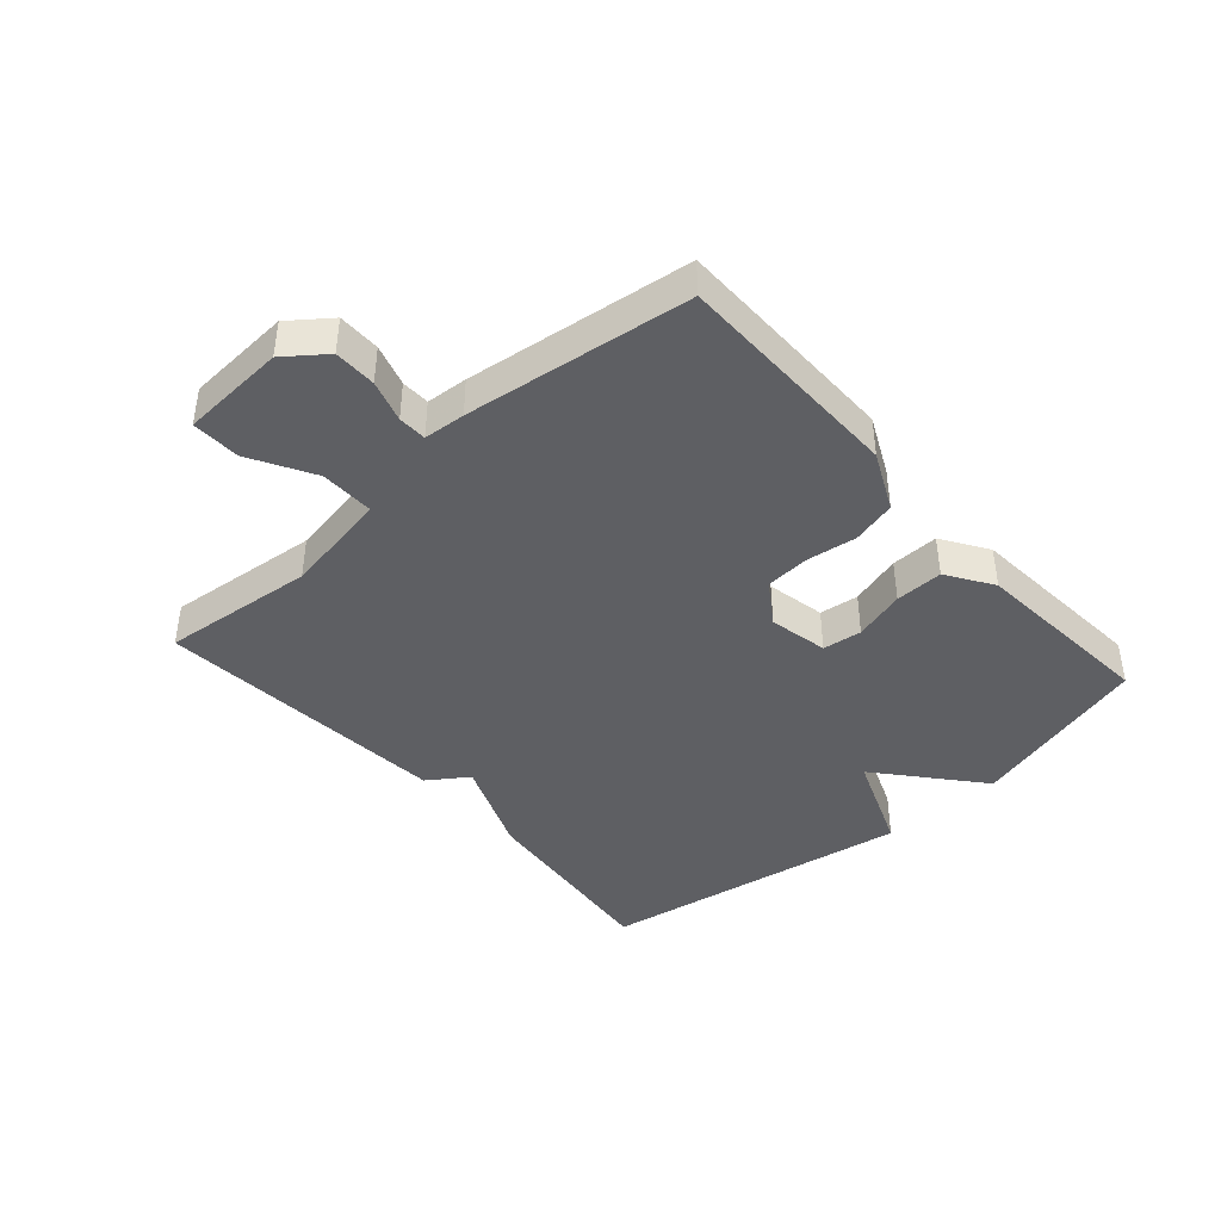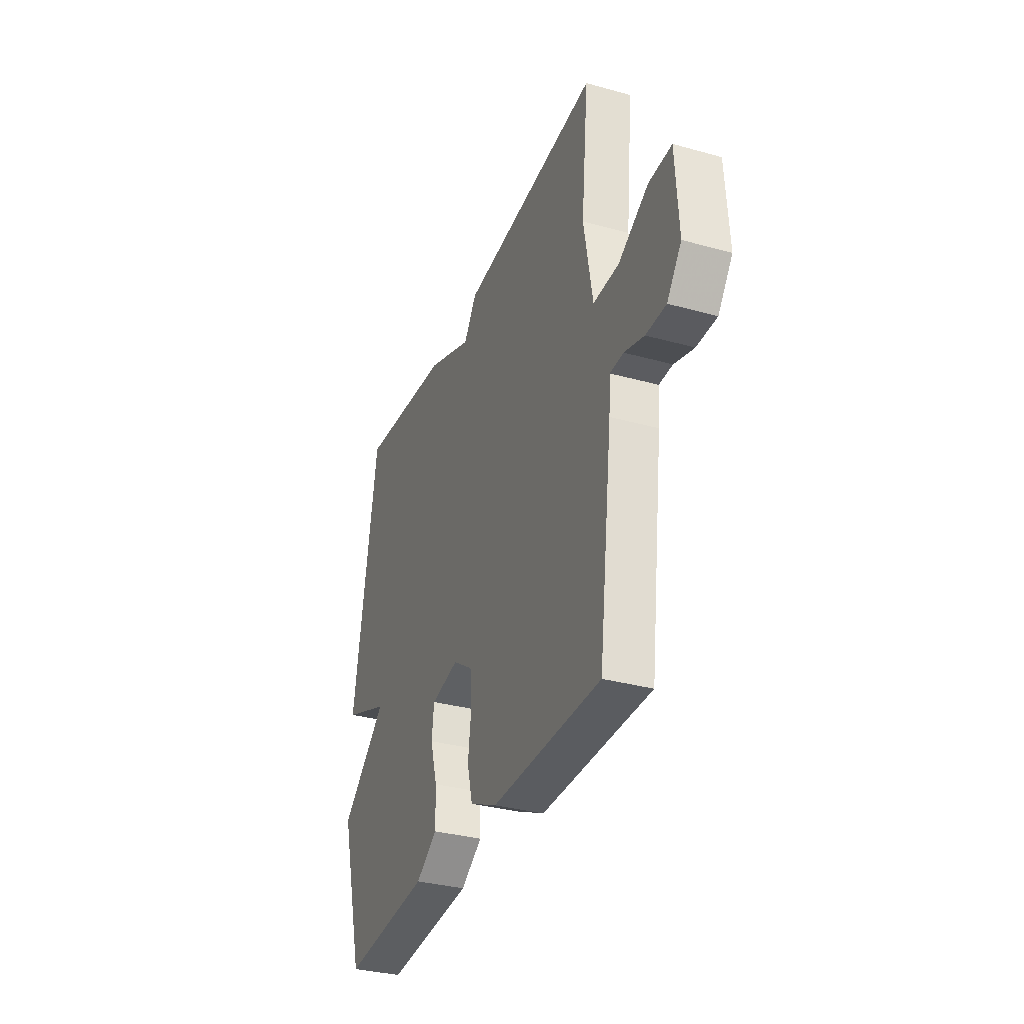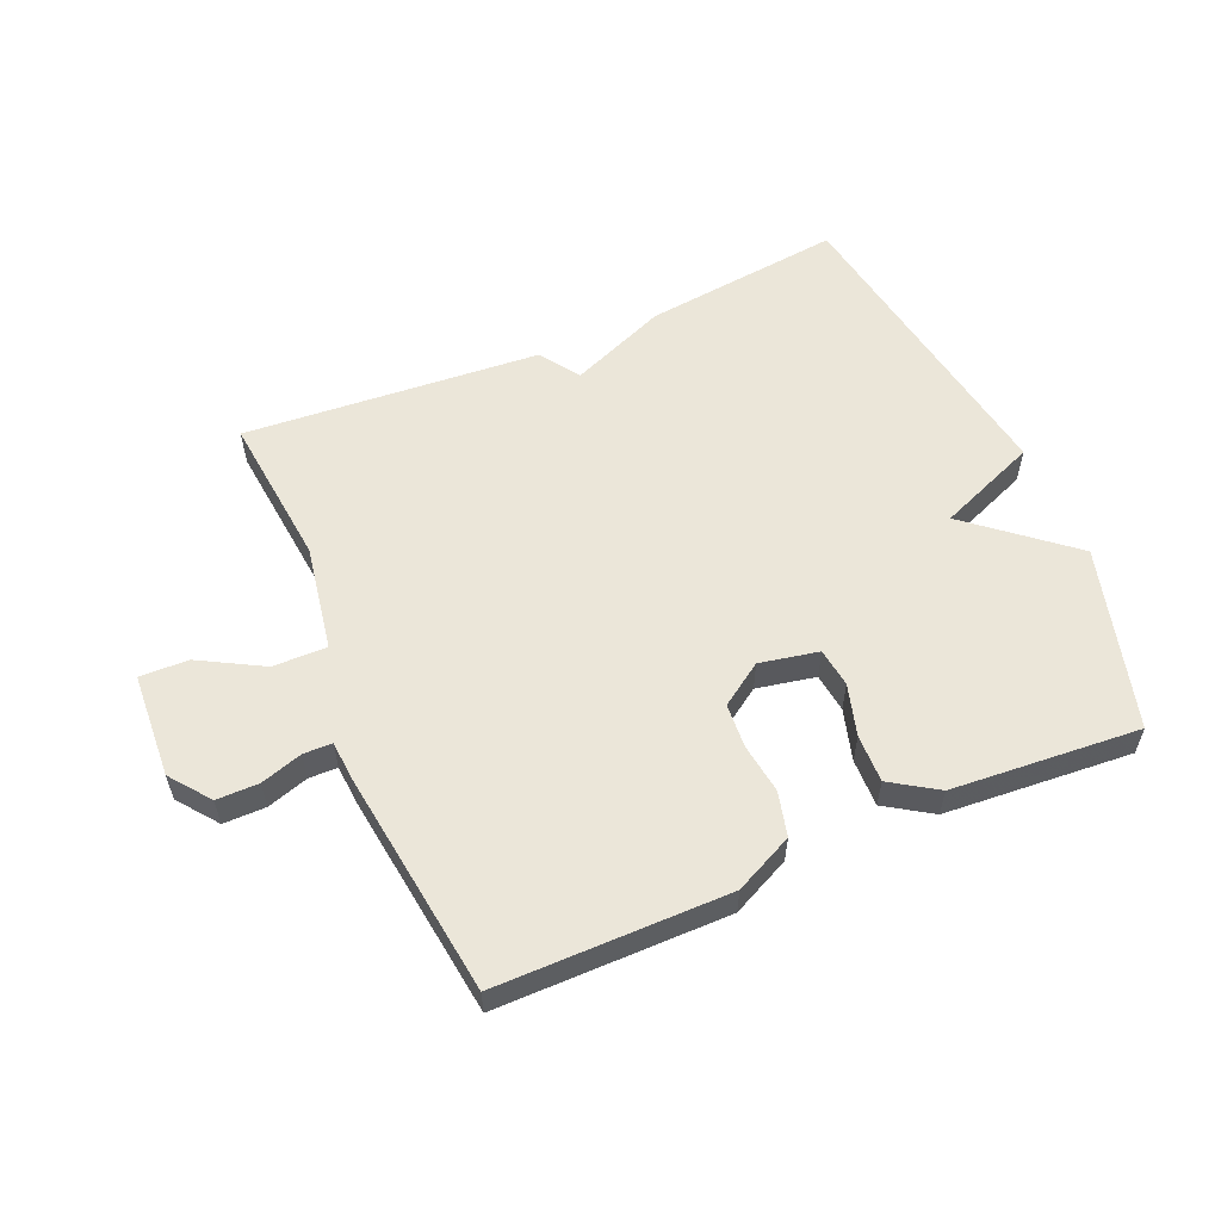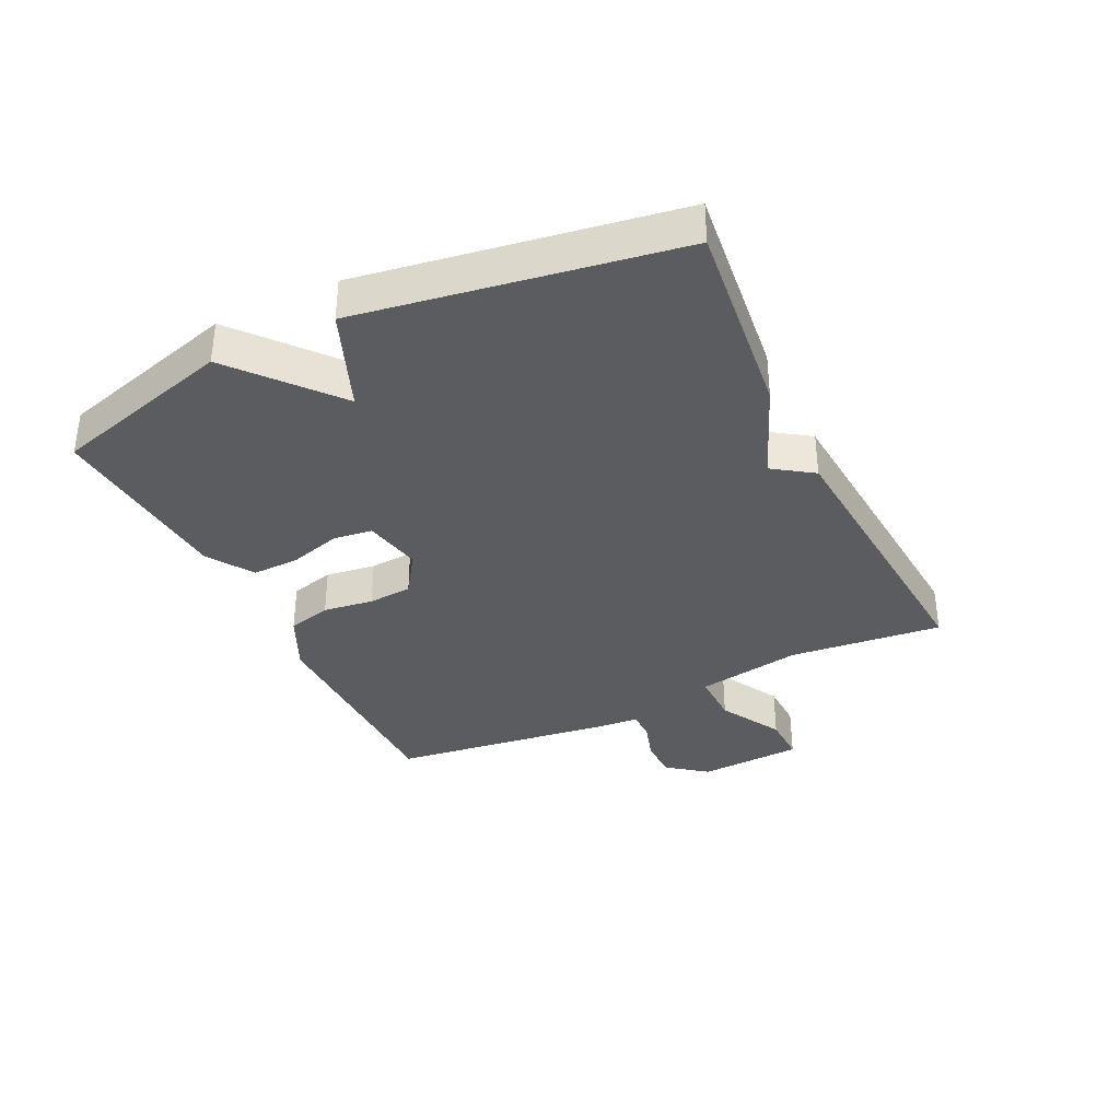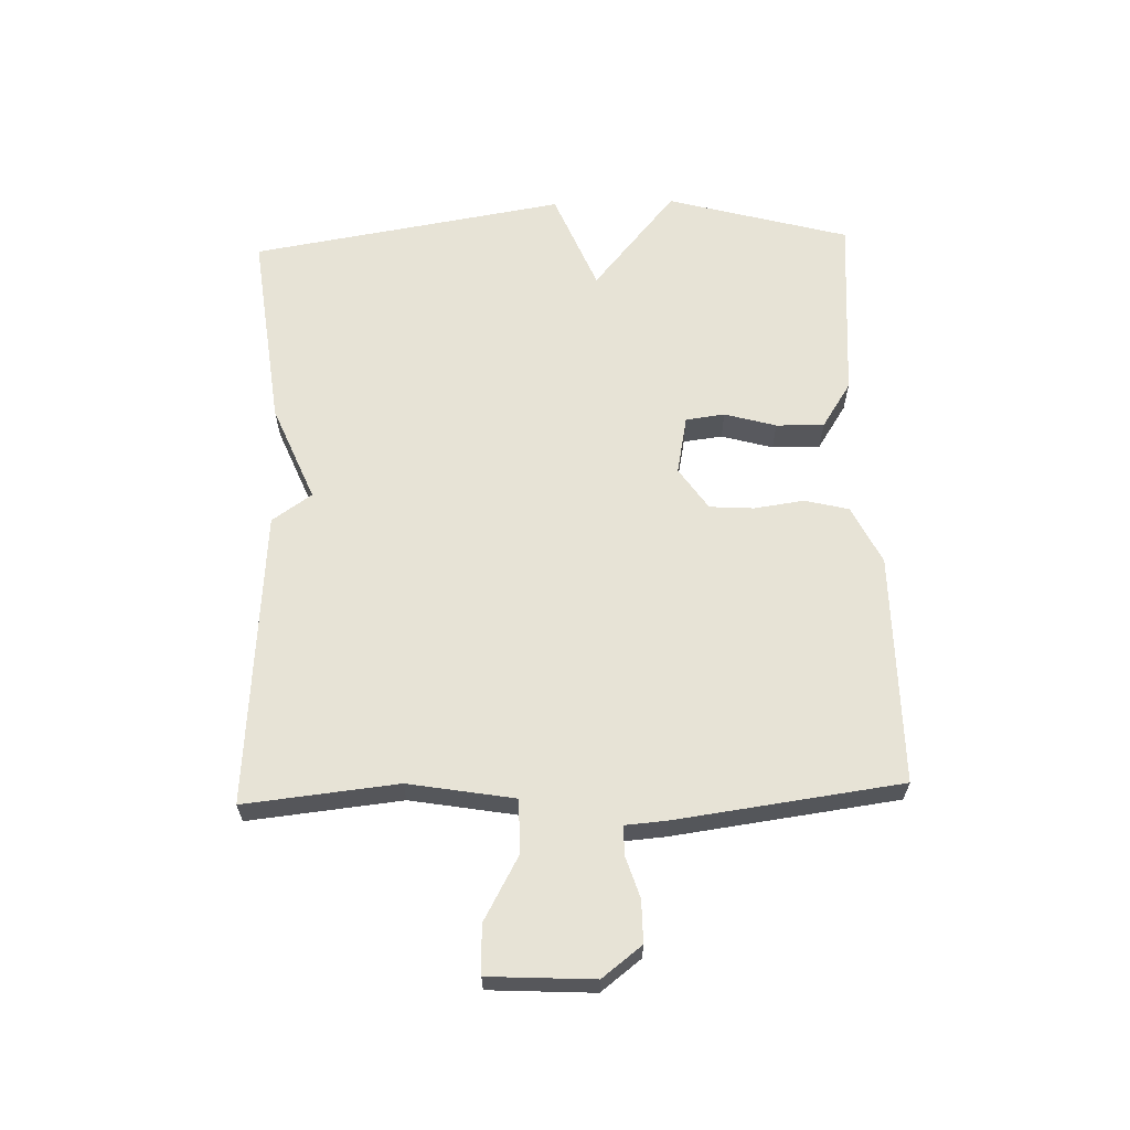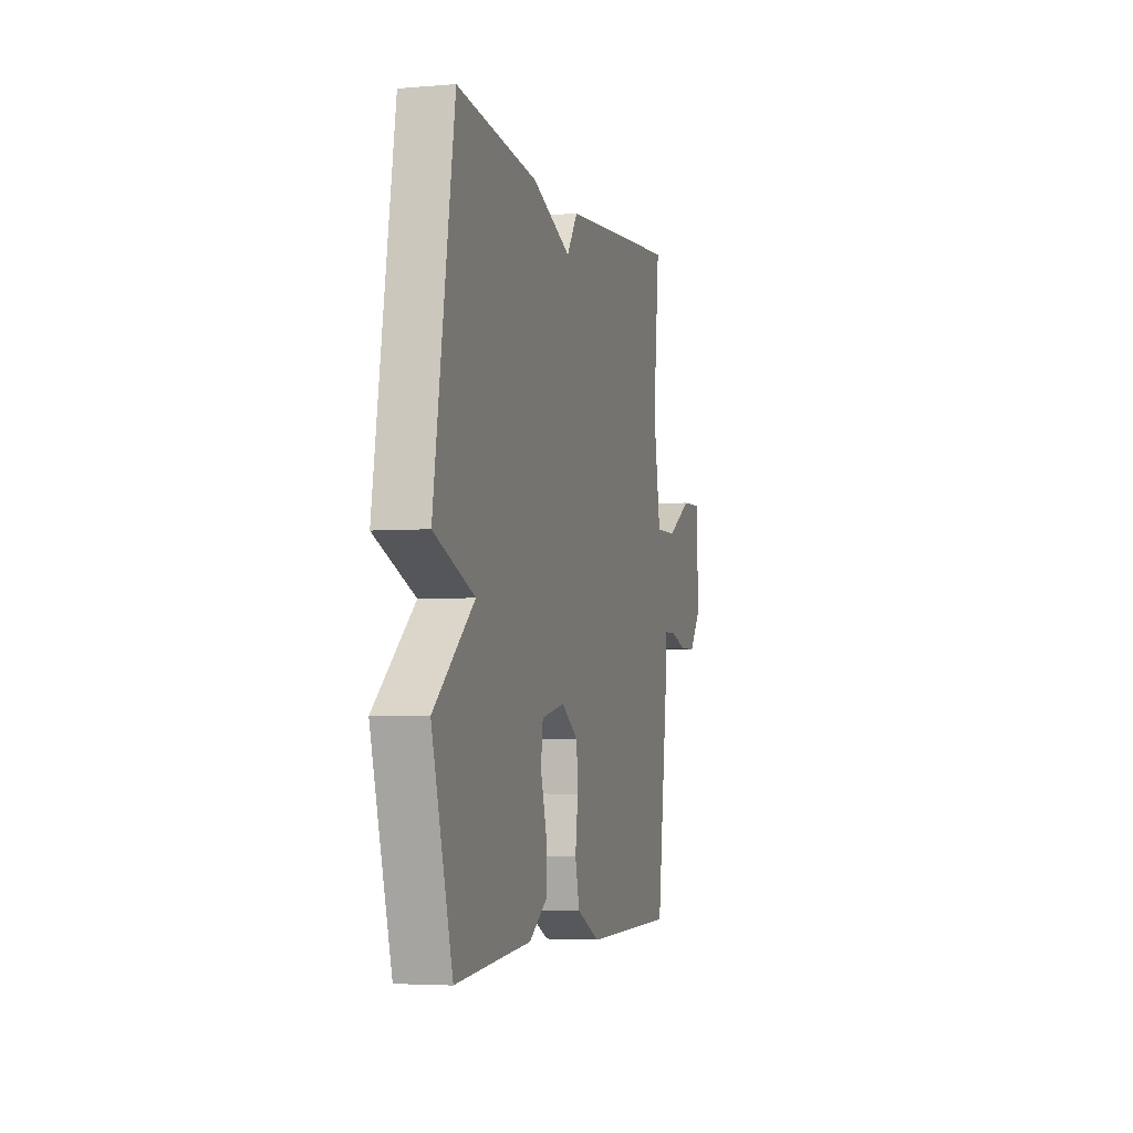
<metadata>
{"format":"obj","ext":"obj","renderer":"f3d","projection":"perspective","resolution":1024,"background":"white","views":[{"elev":-41.6,"azim":131.5,"up":"+Y"},{"elev":-33.5,"azim":69.2,"up":"+Z"},{"elev":56.8,"azim":156.6,"up":"+Y"},{"elev":-35.3,"azim":-64.2,"up":"+Y"},{"elev":62.7,"azim":88.0,"up":"+Y"},{"elev":-4.0,"azim":-74.8,"up":"+Z"}]}
</metadata>
<code>
v -0.5 0.07 -0.5
v -0.582 0.07 -0.207
v -0.421 0.07 -0.072
v -0.582 0.07 -0.007
v -0.5 0.07 0.5
v -0.178 0.07 0.463
v -0.022 0.07 0.399
v 0.022 0.07 0.463
v 0.5 0.07 0.5
v 0.475 0.07 0.253
v 0.505 0.07 0.082
v 0.592 0.07 0.083
v 0.694 0.07 0.14
v 0.772 0.07 0.142
v 0.782 0.07 -0.027
v 0.733 0.07 -0.091
v 0.665 0.07 -0.091
v 0.598 0.07 -0.07
v 0.552 0.07 -0.071
v 0.547 0.07 -0.138
v 0.5 0.07 -0.5
v 0.128 0.07 -0.501
v 0.034 0.07 -0.456
v 0.016 0.07 -0.385
v 0.027 0.07 -0.304
v 0.022 0.07 -0.233
v -0.046 0.07 -0.187
v -0.141 0.07 -0.206
v -0.149 0.07 -0.269
v -0.125 0.07 -0.352
v -0.123 0.07 -0.429
v -0.197 0.07 -0.477
v -0.5 0 -0.5
v -0.582 0 -0.207
v -0.421 0 -0.072
v -0.582 0 -0.007
v -0.5 0 0.5
v -0.178 0 0.463
v -0.022 0 0.399
v 0.022 0 0.463
v 0.5 0 0.5
v 0.475 0 0.253
v 0.505 0 0.082
v 0.592 0 0.083
v 0.694 0 0.14
v 0.772 0 0.142
v 0.782 0 -0.027
v 0.733 0 -0.091
v 0.665 0 -0.091
v 0.598 0 -0.07
v 0.552 0 -0.071
v 0.547 0 -0.138
v 0.5 0 -0.5
v 0.128 0 -0.501
v 0.034 0 -0.456
v 0.016 0 -0.385
v 0.027 0 -0.304
v 0.022 0 -0.233
v -0.046 0 -0.187
v -0.141 0 -0.206
v -0.149 0 -0.269
v -0.125 0 -0.352
v -0.123 0 -0.429
v -0.197 0 -0.477
f 1 2 3
f 32 1 3
f 31 32 3
f 30 31 3
f 29 30 3
f 28 29 3
f 27 28 3
f 23 24 25
f 22 23 25
f 21 22 25
f 20 21 25
f 19 20 25
f 19 25 26
f 16 17 18
f 15 16 18
f 14 15 18
f 13 14 18
f 12 13 18
f 11 12 18 19
f 7 8 9 10
f 7 10 11
f 7 11 19
f 6 7 19
f 5 6 19
f 4 5 19
f 3 4 19
f 27 3 19
f 19 26 27
f 35 34 33
f 35 33 64
f 35 64 63
f 35 63 62
f 35 62 61
f 35 61 60
f 35 60 59
f 57 56 55
f 57 55 54
f 57 54 53
f 57 53 52
f 57 52 51
f 58 57 51
f 50 49 48
f 50 48 47
f 50 47 46
f 50 46 45
f 50 45 44
f 51 50 44 43
f 42 41 40 39
f 43 42 39
f 51 43 39
f 51 39 38
f 51 38 37
f 51 37 36
f 51 36 35
f 51 35 59
f 59 58 51
f 1 33 34 2
f 2 34 35 3
f 3 35 36 4
f 4 36 37 5
f 5 37 38 6
f 6 38 39 7
f 7 39 40 8
f 8 40 41 9
f 9 41 42 10
f 10 42 43 11
f 11 43 44 12
f 12 44 45 13
f 13 45 46 14
f 14 46 47 15
f 15 47 48 16
f 16 48 49 17
f 17 49 50 18
f 18 50 51 19
f 19 51 52 20
f 20 52 53 21
f 21 53 54 22
f 22 54 55 23
f 23 55 56 24
f 24 56 57 25
f 25 57 58 26
f 26 58 59 27
f 27 59 60 28
f 28 60 61 29
f 29 61 62 30
f 30 62 63 31
f 31 63 64 32
f 32 64 33 1

</code>
